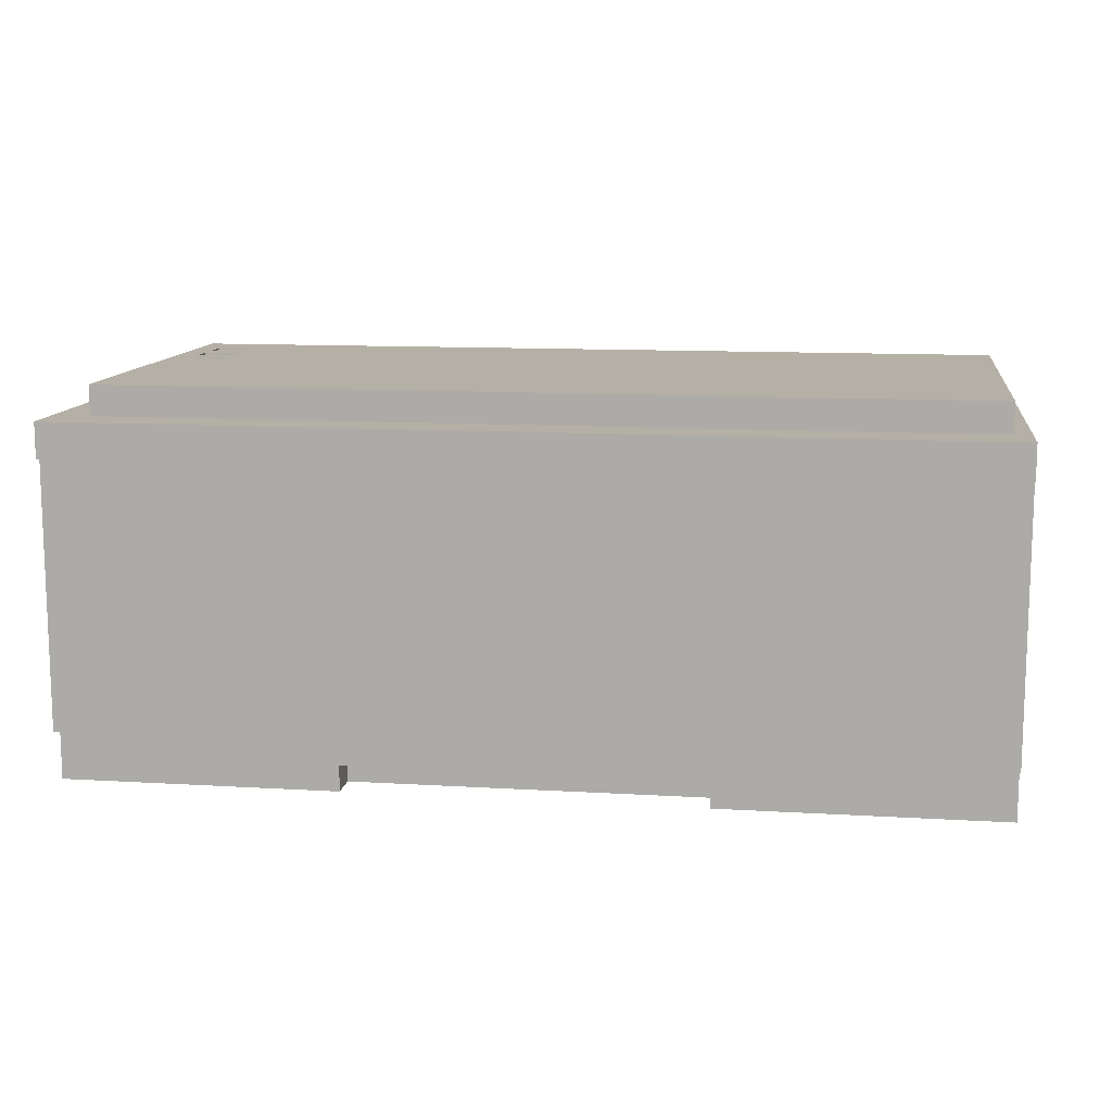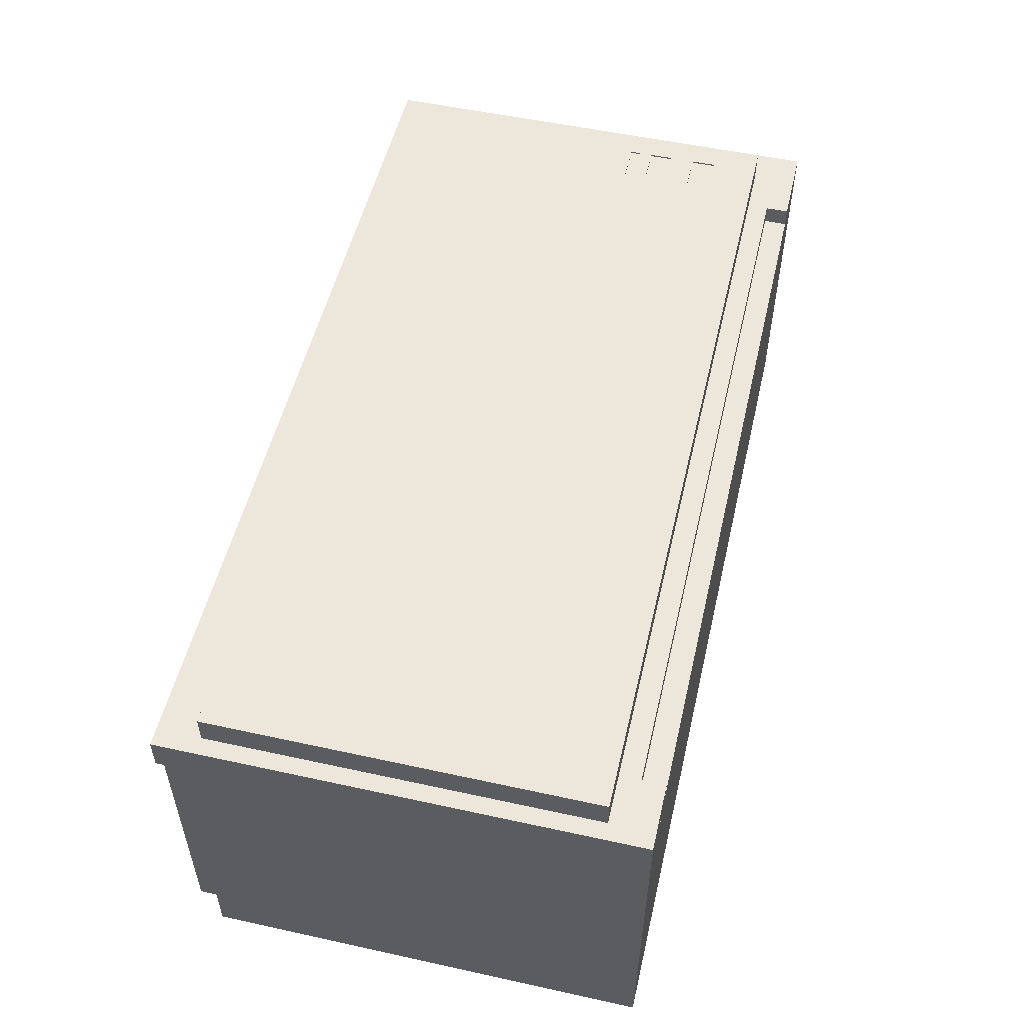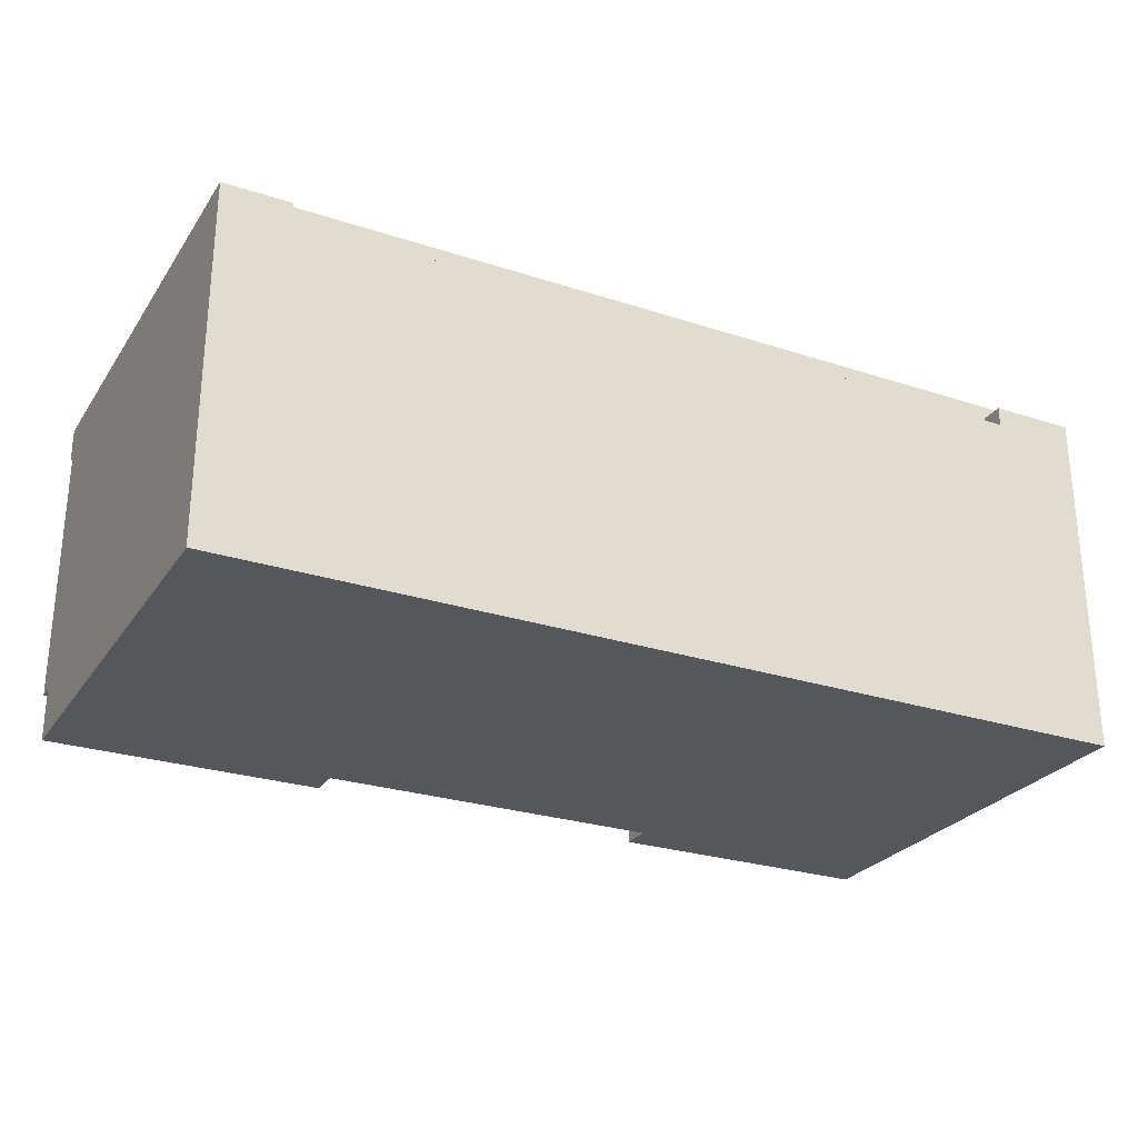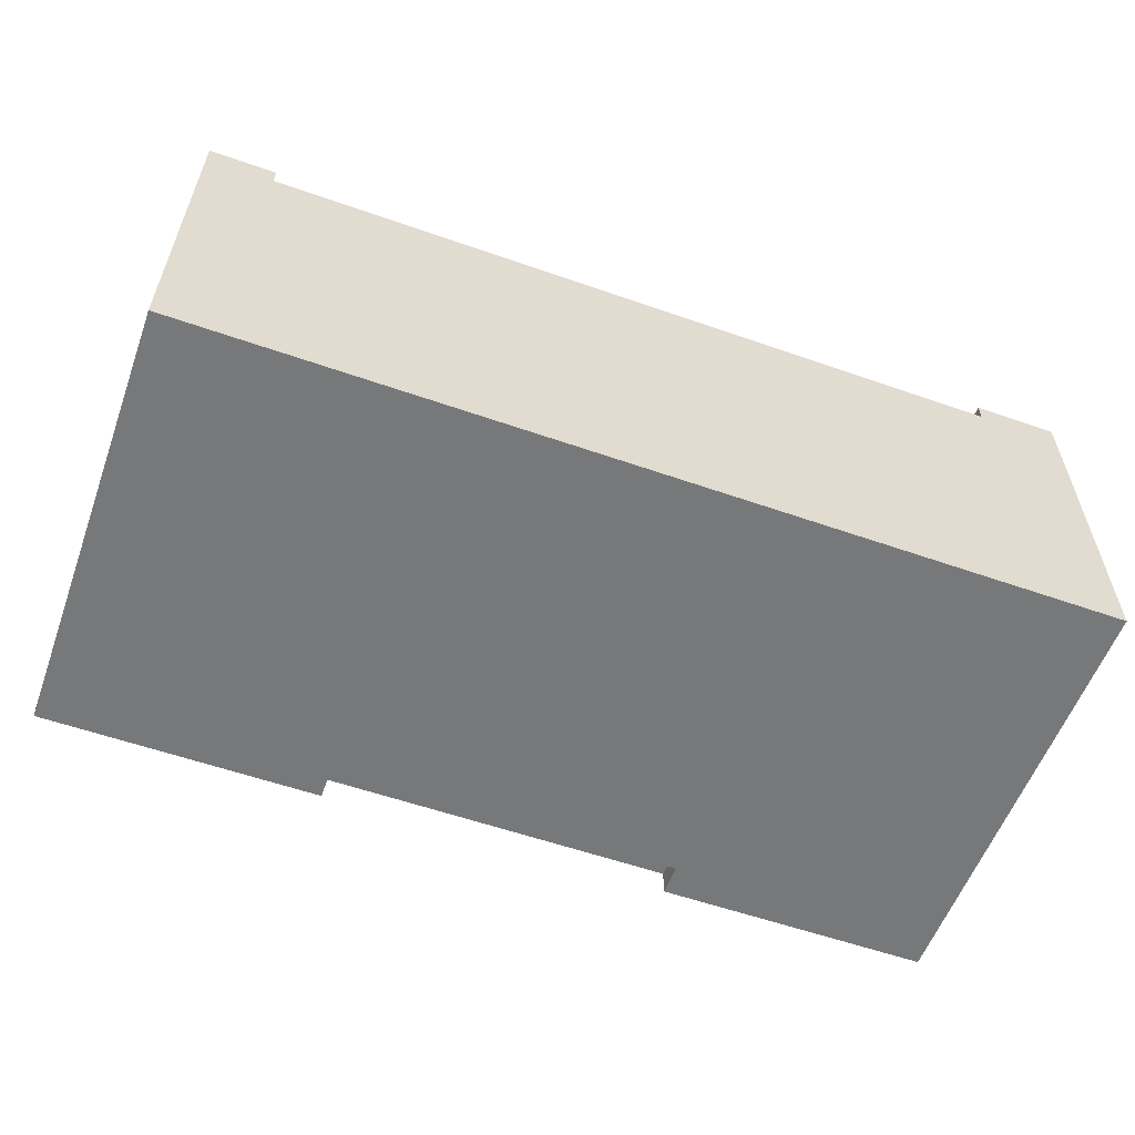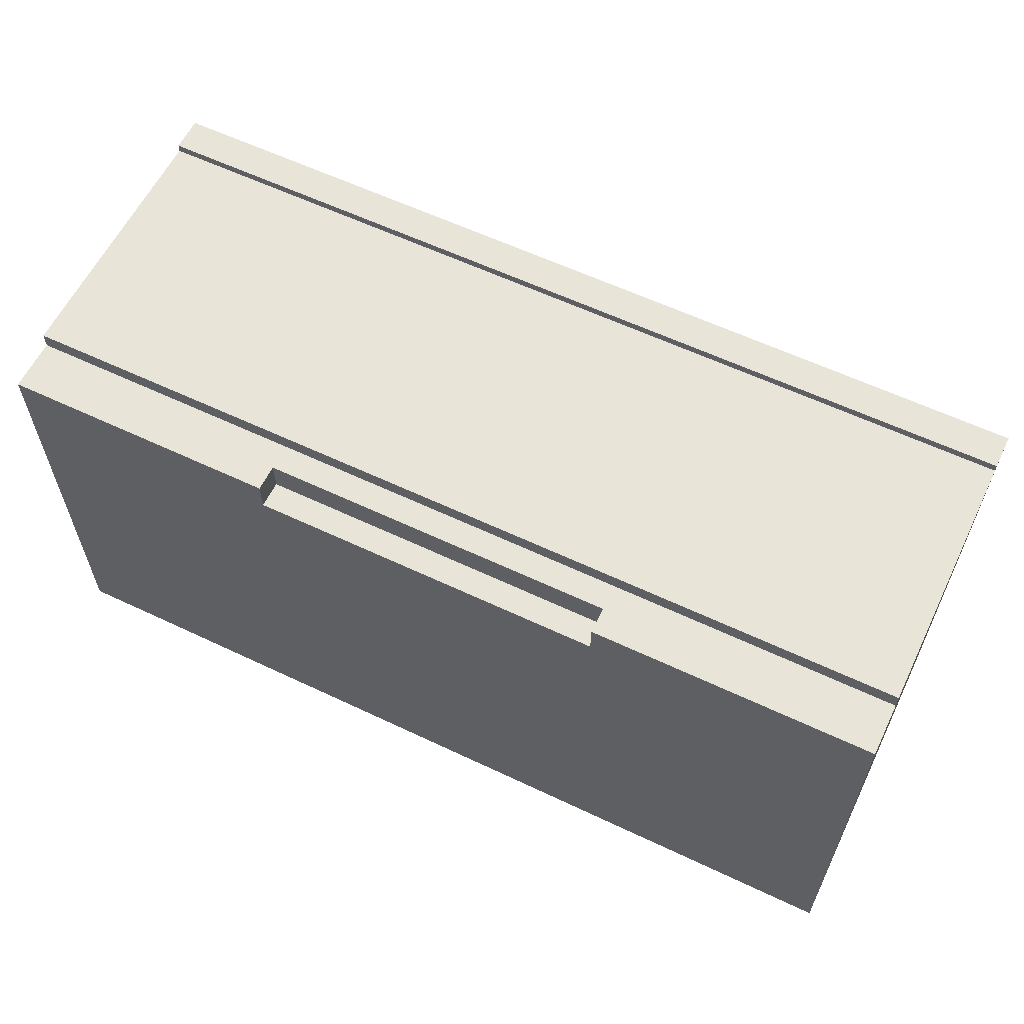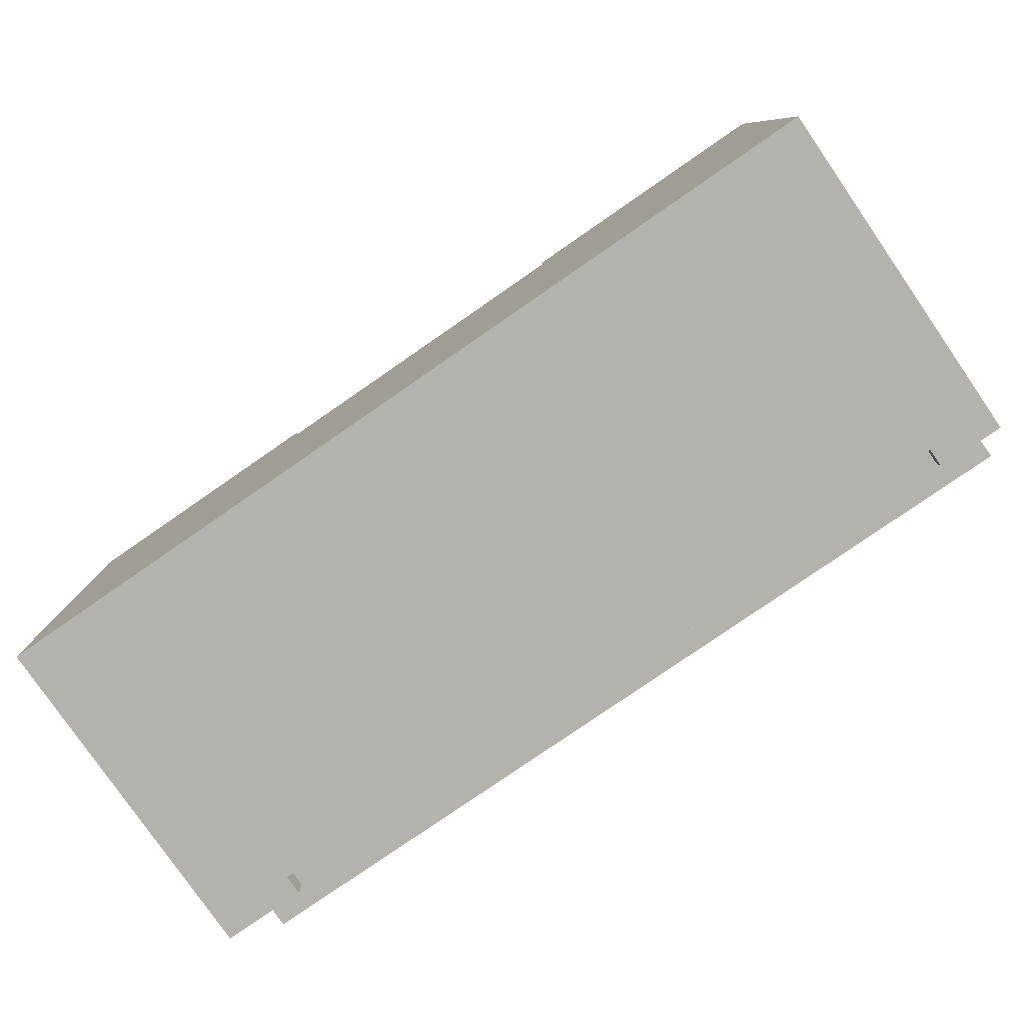
<metadata>
{"format":"obj","ext":"obj","renderer":"f3d","projection":"perspective","resolution":1024,"background":"white","views":[{"elev":11.7,"azim":8.2,"up":"+Y"},{"elev":53.0,"azim":103.2,"up":"+Y"},{"elev":-26.9,"azim":153.1,"up":"+Y"},{"elev":-57.3,"azim":160.0,"up":"+Y"},{"elev":60.1,"azim":25.9,"up":"+Z"},{"elev":-79.6,"azim":34.6,"up":"+Z"}]}
</metadata>
<code>
v 0.5252 -0.262 -0.1985
v -0.3068 -0.262 0.2084
v -0.3068 -0.262 -0.1985
v -0.0539 -0.262 0.1795
v -0.3068 -0.2137 -0.1985
v 0.2692 -0.262 0.1795
v -0.0539 -0.262 0.2084
v -0.3068 -0.2137 0.2084
v 0.5252 -0.2137 -0.1985
v 0.2692 -0.262 0.2084
v 0.2692 -0.2379 0.1795
v -0.0539 -0.2379 0.2084
v -0.3068 0.02957 -0.1985
v 0.5252 -0.2137 0.2084
v 0.5252 -0.262 0.2084
v -0.0539 -0.2379 0.1795
v -0.3068 -0.2137 0.2236
v 0.5252 0.02957 -0.1985
v 0.2692 -0.2379 0.2084
v -0.3068 0.02957 0.2236
v -0.2723 0.02957 -0.1581
v -0.2291 0.04323 -0.1985
v 0.5252 0.02957 0.2236
v 0.5252 -0.2137 0.2236
v -0.2723 0.02957 0.1911
v -0.3068 0.06145 -0.1985
v 0.5096 0.02957 -0.1581
v 0.464 0.04323 -0.1985
v 0.5252 0.06145 0.2236
v -0.3068 0.02957 0.2312
v -0.2723 0.06145 0.1911
v -0.3068 0.06145 0.2236
v -0.2723 0.06145 -0.1581
v 0.5096 0.06145 -0.1581
v -0.2291 0.06145 -0.1985
v 0.5252 0.06145 -0.1985
v 0.464 0.04323 -0.1775
v 0.5096 0.02957 0.1911
v 0.5252 0.06145 0.2312
v 0.5252 0.02957 0.2312
v 0.5096 0.06145 0.1911
v -0.2291 0.06145 -0.1775
v 0.464 0.06145 -0.1985
v -0.2291 0.04323 -0.1775
v -0.3068 0.06145 0.2312
v -0.2723 0.08878 -0.1581
v 0.5096 0.08878 0.1911
v 0.464 0.06145 -0.1775
v -0.2723 0.08878 0.1911
v 0.5096 0.08878 -0.1581
v -0.2516 0.08878 -0.02796
v -0.2174 0.08878 0.1456
v -0.2174 0.08878 -0.1581
v 0.4522 0.08878 -0.1581
v -0.2516 0.08878 -0.1156
v 0.4522 0.08878 0.1456
v -0.2174 0.08878 -0.02796
v -0.2516 0.08878 -0.03669
v -0.2174 0.08878 -0.1156
v -0.2174 0.08727 -0.02796
v -0.2516 0.08727 -0.03669
v -0.2516 0.08878 -0.0492
v -0.2174 0.08878 -0.03669
v -0.2516 0.08727 -0.1156
v -0.2516 0.08727 -0.02796
v -0.2516 0.08878 -0.07045
v -0.2174 0.08878 -0.0492
v -0.2174 0.08727 -0.1156
v -0.2516 0.08878 -0.09303
v -0.2174 0.08878 -0.09303
v -0.2174 0.08727 -0.03669
v -0.2516 0.08727 -0.07045
v -0.2516 0.08878 -0.08012
v -0.2174 0.08878 -0.07045
v -0.2174 0.08727 -0.09303
v -0.2516 0.08727 -0.09303
v -0.2174 0.08878 -0.08012
v -0.2174 0.08727 -0.0492
v -0.2516 0.08727 -0.0492
v -0.2174 0.08727 -0.07045
g mesh1_mesh1-geometry
f 1 2 3
f 2 1 4
f 3 2 1
f 4 1 2
f 3 5 2
f 3 1 5
f 4 1 6
f 6 1 4
f 7 2 4
f 4 2 7
f 8 2 5
f 9 5 1
f 6 1 10
f 10 1 6
f 6 4 11
f 7 2 12
f 7 12 4
f 8 12 2
f 5 13 8
f 13 5 9
f 9 1 14
f 10 1 15
f 15 1 10
f 6 11 10
f 16 11 4
f 16 4 12
f 14 12 8
f 8 13 17
f 18 13 9
f 15 14 1
f 9 14 18
f 15 10 14
f 19 10 11
f 16 12 11
f 12 14 19
f 14 17 8
f 8 17 14
f 20 17 13
f 21 18 13
f 13 18 21
f 18 22 13
f 18 14 23
f 19 14 10
f 19 11 12
f 17 14 24
f 24 14 17
f 20 23 17
f 25 13 20
f 20 13 25
f 13 26 20
f 18 21 27
f 27 21 18
f 13 25 21
f 21 25 13
f 21 26 13
f 13 26 21
f 26 13 22
f 22 18 28
f 24 23 14
f 27 23 18
f 18 23 27
f 23 29 18
f 24 17 23
f 23 25 20
f 20 25 23
f 23 30 20
f 20 30 23
f 31 20 25
f 25 20 31
f 32 20 26
f 33 27 21
f 21 27 33
f 18 34 27
f 27 34 18
f 25 33 21
f 21 33 25
f 26 21 33
f 33 21 26
f 35 26 22
f 36 28 18
f 28 37 22
f 23 27 38
f 38 27 23
f 36 18 29
f 38 29 23
f 23 29 38
f 29 23 39
f 25 23 38
f 38 23 25
f 30 23 40
f 40 23 30
f 20 32 30
f 20 31 32
f 32 31 20
f 33 25 31
f 31 25 33
f 25 41 31
f 31 41 25
f 32 26 31
f 27 33 34
f 34 33 27
f 34 18 36
f 36 18 34
f 41 27 34
f 34 27 41
f 33 31 26
f 26 35 33
f 35 22 42
f 43 28 36
f 44 22 37
f 28 43 37
f 27 41 38
f 38 41 27
f 36 29 34
f 29 38 41
f 41 38 29
f 40 39 23
f 29 39 41
f 41 25 38
f 38 25 41
f 40 30 39
f 45 30 32
f 31 39 32
f 33 46 31
f 41 39 31
f 41 31 47
f 33 42 34
f 33 34 46
f 36 34 43
f 41 34 29
f 41 47 34
f 42 33 35
f 44 42 22
f 44 37 42
f 48 37 43
f 45 39 30
f 45 32 39
f 49 31 46
f 49 47 31
f 48 34 42
f 50 46 34
f 43 34 48
f 50 34 47
f 48 42 37
f 46 51 49
f 47 49 52
f 53 46 50
f 50 47 54
f 52 49 51
f 51 46 55
f 56 47 52
f 53 55 46
f 54 53 50
f 54 47 56
f 52 51 57
f 58 51 55
f 52 57 56
f 59 55 53
f 54 56 53
f 60 51 57
f 57 51 60
f 58 61 51
f 62 58 55
f 63 56 57
f 55 59 64
f 53 56 59
f 51 60 65
f 65 60 51
f 57 60 63
f 65 51 61
f 58 63 61
f 58 62 63
f 66 62 55
f 67 56 63
f 68 64 59
f 55 64 69
f 59 56 70
f 65 61 60
f 71 63 60
f 71 61 63
f 67 63 62
f 66 72 62
f 73 66 55
f 74 56 67
f 68 75 64
f 68 59 75
f 76 69 64
f 69 73 55
f 70 56 77
f 70 75 59
f 71 60 61
f 78 62 67
f 67 62 78
f 79 62 72
f 66 74 72
f 66 73 74
f 77 56 74
f 67 78 74
f 76 64 75
f 69 75 76
f 76 75 69
f 73 69 77
f 70 77 69
f 75 69 70
f 70 69 75
f 62 78 79
f 79 78 62
f 79 72 78
f 80 72 74
f 77 74 73
f 80 74 78
f 80 78 72
g mesh1_mesh1-geometry
f 2 5 3
f 5 1 3
f 5 2 8
f 1 5 9
f 11 4 6
f 12 2 7
f 4 12 7
f 2 12 8
f 8 13 5
f 9 5 13
f 14 1 9
f 10 11 6
f 4 11 16
f 12 4 16
f 8 12 14
f 17 13 8
f 9 13 18
f 1 14 15
f 18 14 9
f 14 10 15
f 11 10 19
f 11 12 16
f 19 14 12
f 13 17 20
f 13 22 18
f 23 14 18
f 10 14 19
f 12 11 19
f 17 23 20
f 22 13 26
f 28 18 22
f 14 23 24
f 23 17 24
f 22 26 35
f 18 28 36
f 22 37 28
f 39 23 29
f 30 32 20
f 31 26 32
f 26 31 33
f 33 35 26
f 42 22 35
f 36 28 43
f 37 22 44
f 37 43 28
f 34 29 36
f 23 39 40
f 41 39 29
f 32 30 45
f 32 39 31
f 31 46 33
f 31 39 41
f 47 31 41
f 34 42 33
f 46 34 33
f 43 34 36
f 29 34 41
f 34 47 41
f 35 33 42
f 22 42 44
f 42 37 44
f 43 37 48
f 39 32 45
f 46 31 49
f 31 47 49
f 42 34 48
f 34 46 50
f 48 34 43
f 47 34 50
f 37 42 48
f 49 51 46
f 52 49 47
f 50 46 53
f 54 47 50
f 51 49 52
f 55 46 51
f 52 47 56
f 46 55 53
f 50 53 54
f 56 47 54
f 57 51 52
f 55 51 58
f 53 55 59
f 55 58 62
f 55 62 66
f 55 66 73
f 55 73 69
g mesh1_mesh1-geometry
f 20 26 13
f 18 29 23
f 26 20 32
f 29 18 36
f 39 30 40
f 30 39 45
f 60 61 65
f 64 75 68
f 61 60 71
f 72 74 66
f 74 73 66
f 75 64 76
f 78 72 79
f 74 72 80
f 73 74 77
f 72 78 80
g mesh1_mesh1-geometry
f 56 57 52
f 53 56 54
f 57 56 63
f 59 56 53
f 63 56 67
f 70 56 59
f 67 56 74
f 77 56 70
f 74 56 77
g mesh1_mesh1-geometry
f 51 61 58
f 64 59 55
f 63 60 57
f 61 51 65
f 59 64 68
f 69 64 55
f 60 63 71
f 62 72 66
f 75 59 68
f 64 69 76
f 59 75 70
f 72 62 79
f 74 78 67
f 78 74 80
g mesh1_mesh1-geometry
f 61 63 58
f 63 62 58
f 63 61 71
f 62 63 67
f 77 69 73
f 69 77 70
g mesh2_mesh2-geometry
l 3 1
l 3 2
l 1 15
l 7 2
l 15 10
l 7 4
l 10 6
l 6 4
g mesh3_mesh3-geometry
l 25 21
l 38 25
l 25 31
l 20 25
l 21 27
l 21 33
l 13 21
l 27 38
l 38 41
l 23 38
l 20 30
l 27 34
l 18 27
l 23 40
g mesh4_mesh4-geometry
l 67 78
g mesh5_mesh5-geometry
l 70 75

</code>
